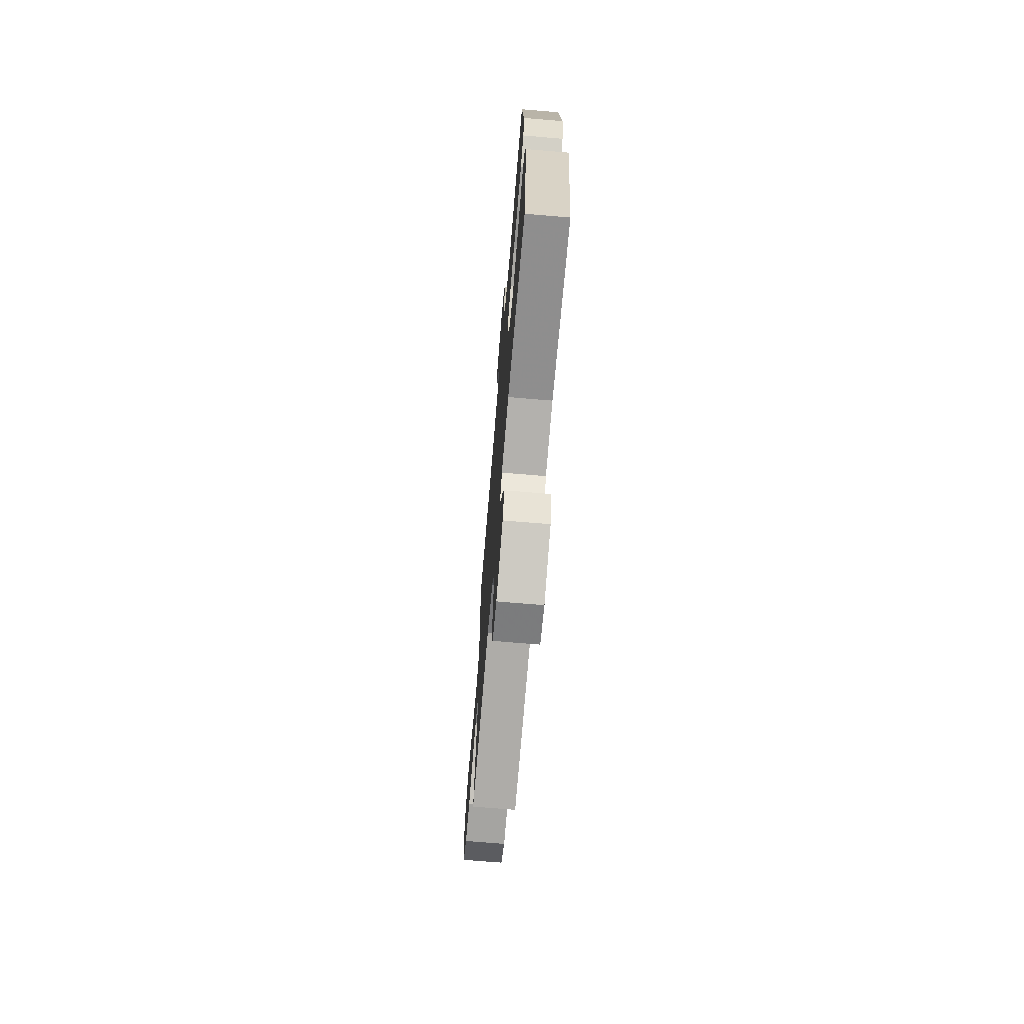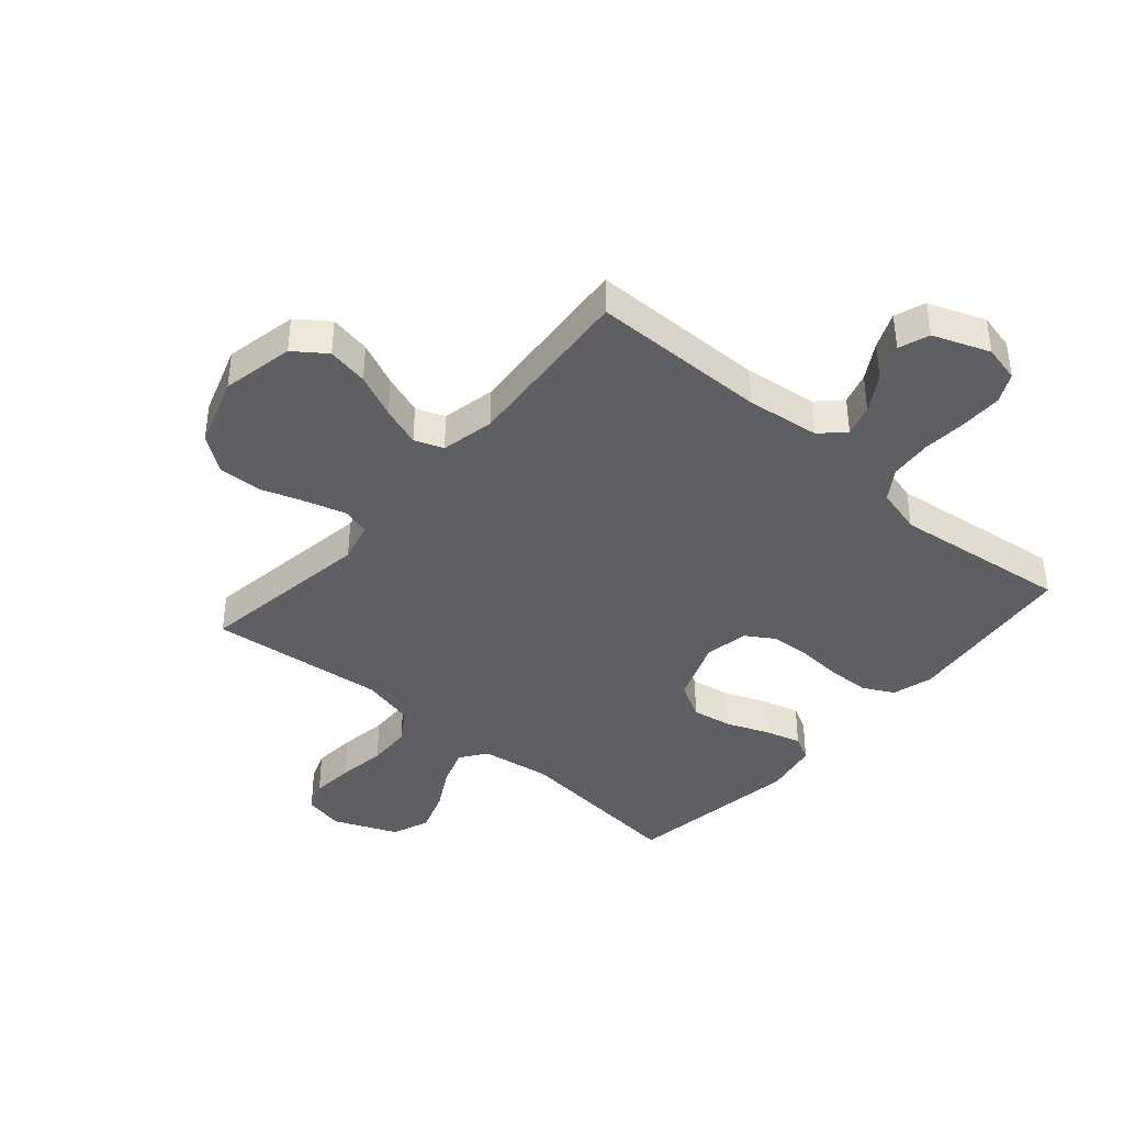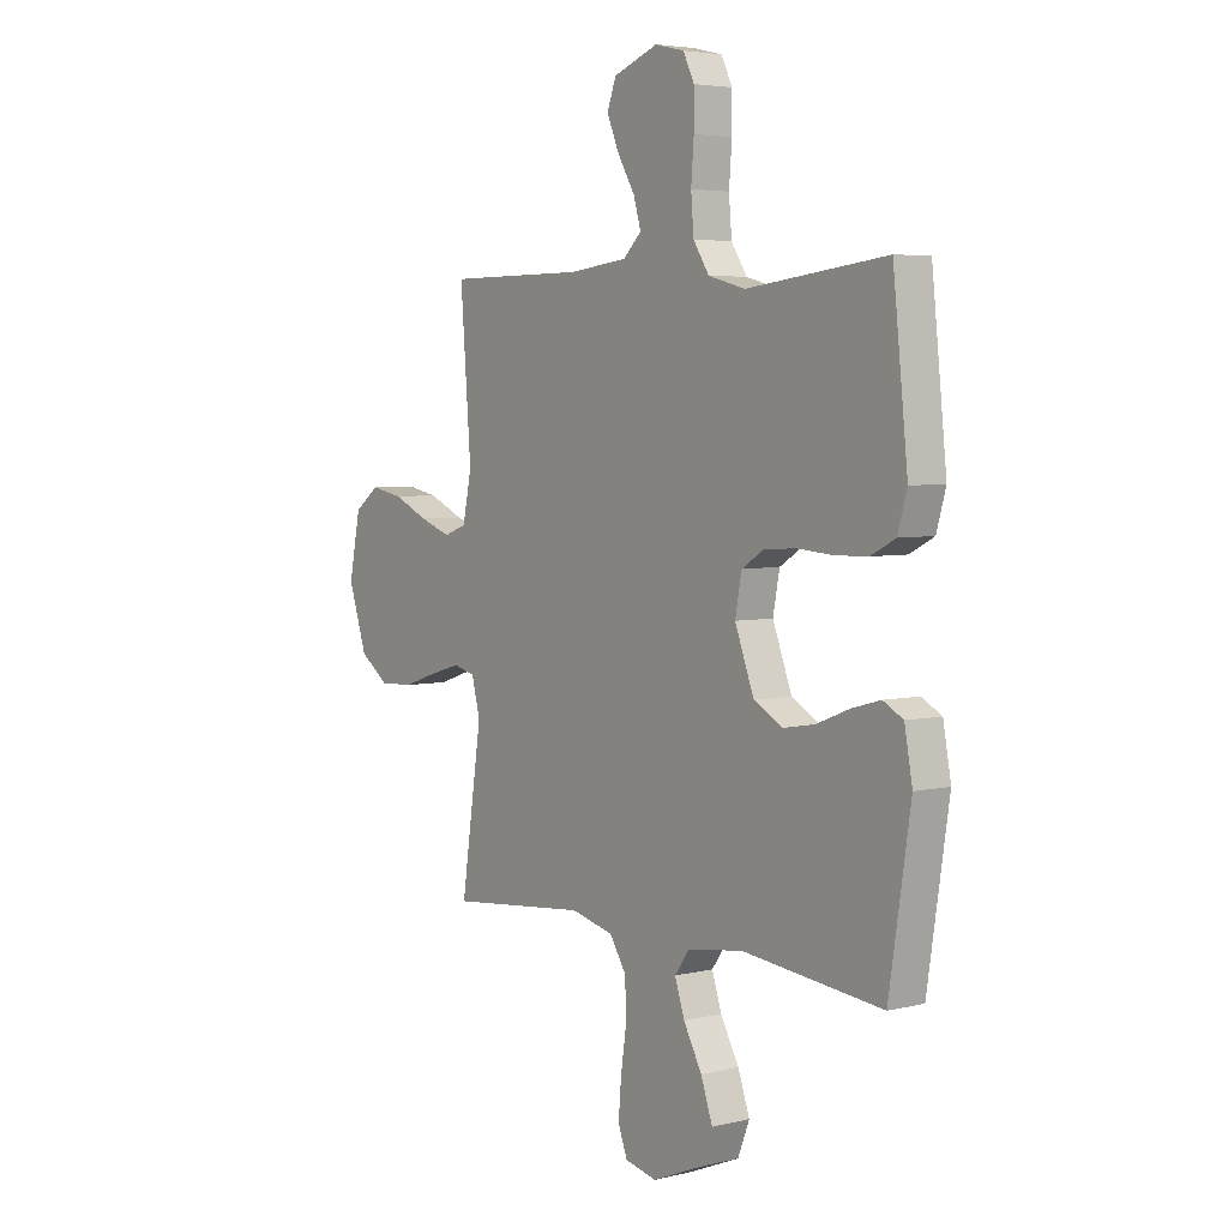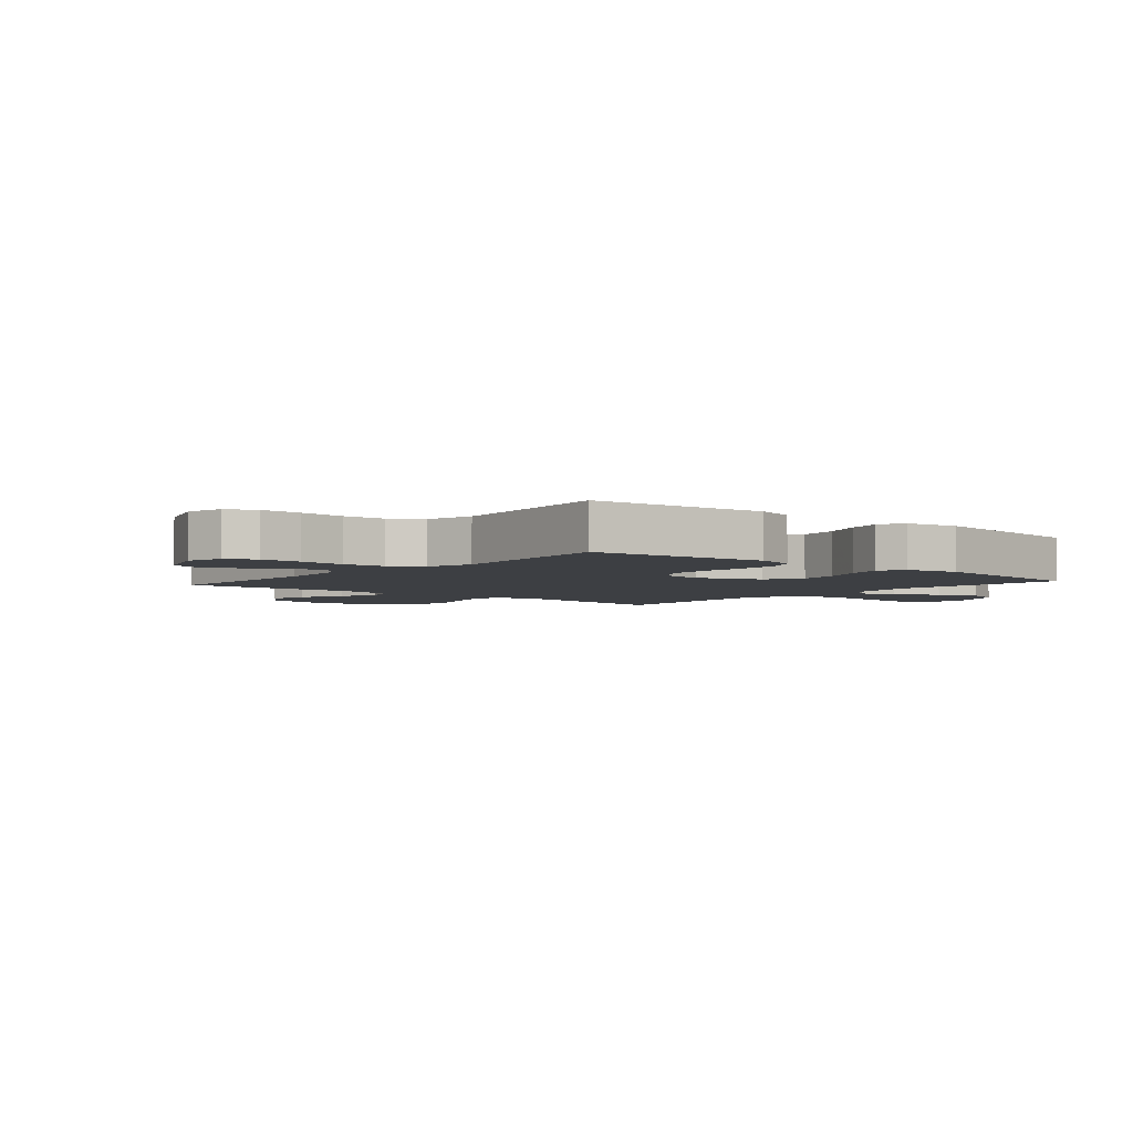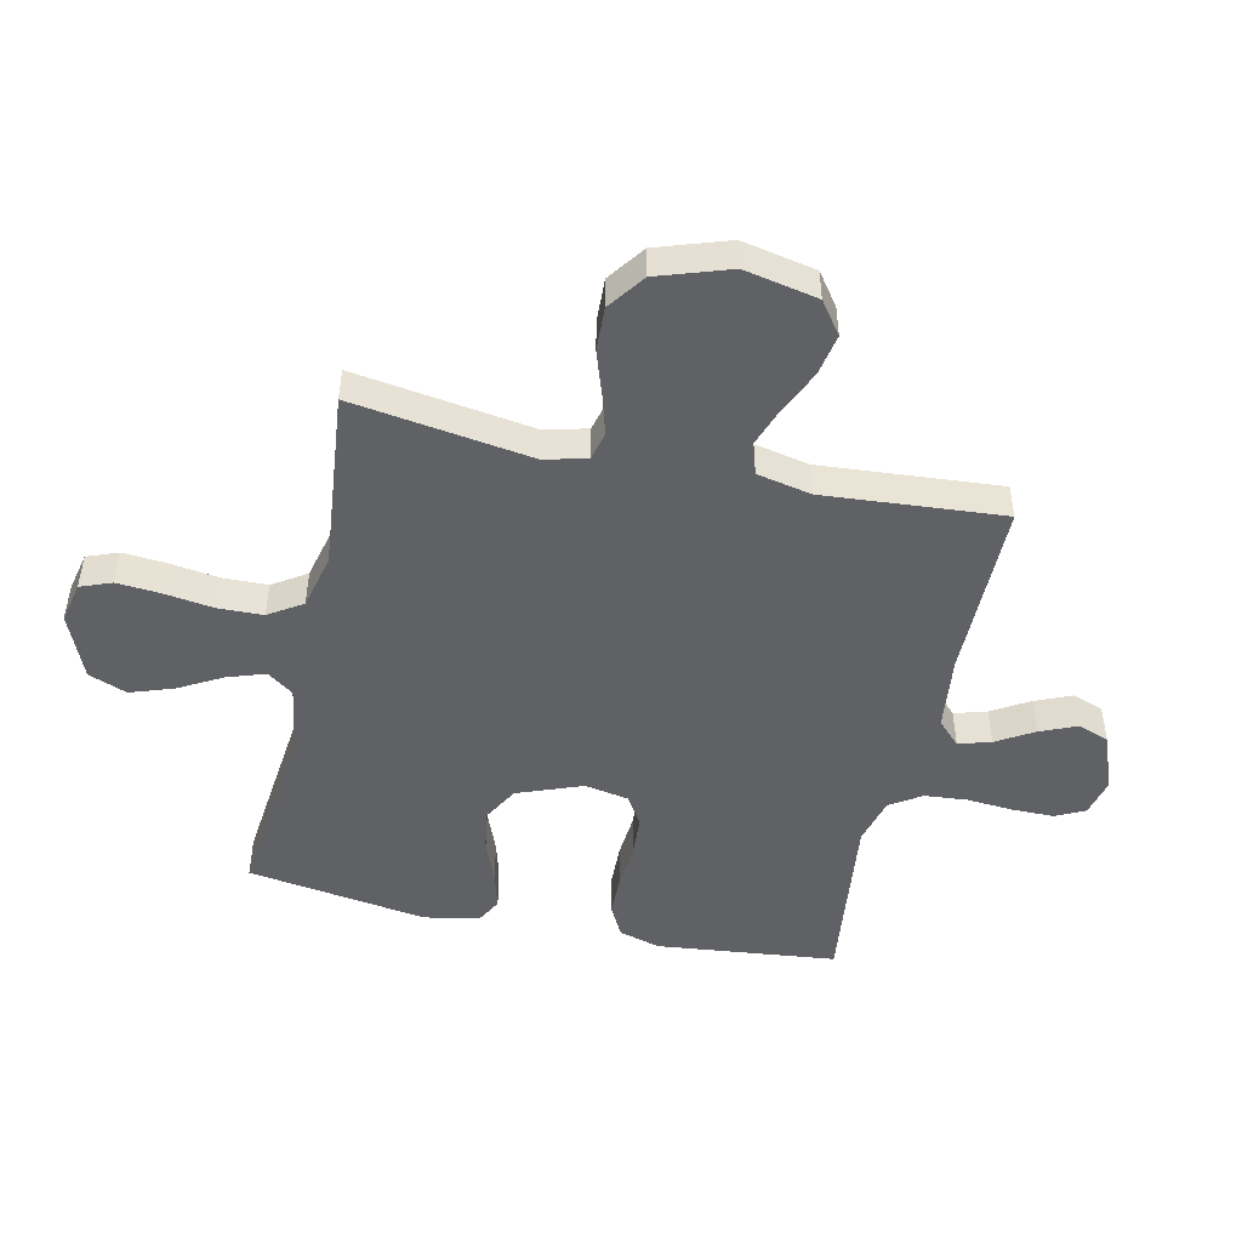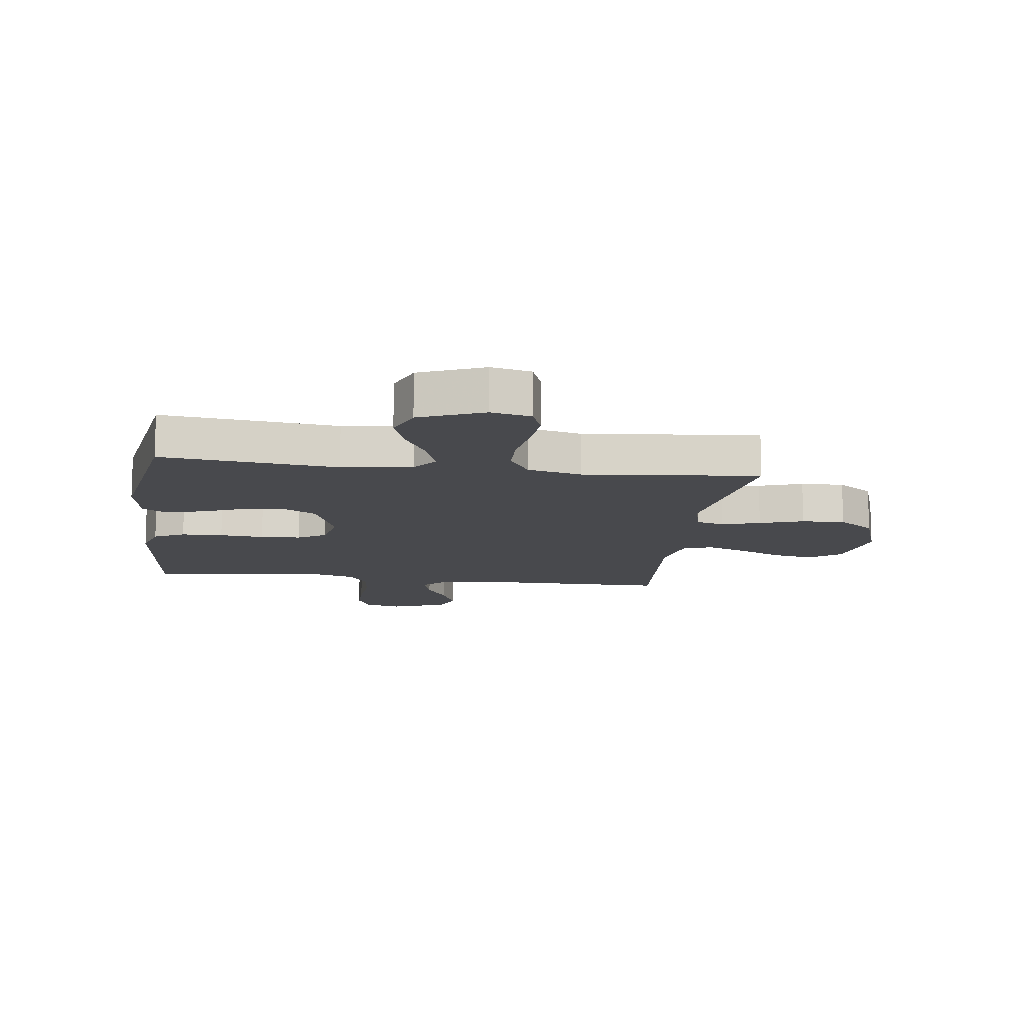
<metadata>
{"format":"obj","ext":"obj","renderer":"f3d","projection":"perspective","resolution":1024,"background":"white","views":[{"elev":-71.1,"azim":85.2,"up":"+Z"},{"elev":-40.2,"azim":-40.7,"up":"+Y"},{"elev":4.6,"azim":52.7,"up":"+Z"},{"elev":-3.8,"azim":49.4,"up":"+Y"},{"elev":-48.3,"azim":-102.4,"up":"+Y"},{"elev":-12.5,"azim":172.4,"up":"+Y"}]}
</metadata>
<code>
v -0.5 0.07 -0.5
v -0.455 0.07 -0.2
v -0.473 0.07 -0.13
v -0.52 0.07 -0.118
v -0.586 0.07 -0.137
v -0.661 0.07 -0.162
v -0.735 0.07 -0.165
v -0.797 0.07 -0.12
v -0.837 0.07 0
v -0.812 0.07 0.123
v -0.758 0.07 0.162
v -0.688 0.07 0.149
v -0.613 0.07 0.115
v -0.545 0.07 0.091
v -0.496 0.07 0.109
v -0.477 0.07 0.2
v -0.5 0.07 0.5
v -0.2 0.07 0.501
v -0.075 0.07 0.516
v -0.036 0.07 0.554
v -0.052 0.07 0.608
v -0.089 0.07 0.67
v -0.115 0.07 0.731
v -0.096 0.07 0.783
v 0 0.07 0.819
v 0.063 0.07 0.804
v 0.087 0.07 0.755
v 0.087 0.07 0.685
v 0.081 0.07 0.608
v 0.087 0.07 0.537
v 0.121 0.07 0.485
v 0.2 0.07 0.464
v 0.5 0.07 0.5
v 0.532 0.07 0.2
v 0.512 0.07 0.131
v 0.46 0.07 0.104
v 0.389 0.07 0.102
v 0.313 0.07 0.108
v 0.244 0.07 0.104
v 0.196 0.07 0.074
v 0.182 0.07 0
v 0.223 0.07 -0.108
v 0.284 0.07 -0.142
v 0.354 0.07 -0.13
v 0.424 0.07 -0.102
v 0.486 0.07 -0.085
v 0.529 0.07 -0.108
v 0.546 0.07 -0.2
v 0.5 0.07 -0.5
v 0.2 0.07 -0.468
v 0.08 0.07 -0.485
v 0.048 0.07 -0.529
v 0.069 0.07 -0.592
v 0.109 0.07 -0.664
v 0.134 0.07 -0.736
v 0.109 0.07 -0.8
v 0 0.07 -0.845
v -0.068 0.07 -0.83
v -0.088 0.07 -0.778
v -0.082 0.07 -0.705
v -0.07 0.07 -0.623
v -0.072 0.07 -0.548
v -0.108 0.07 -0.492
v -0.2 0.07 -0.47
v -0.5 0 -0.5
v -0.455 0 -0.2
v -0.473 0 -0.13
v -0.52 0 -0.118
v -0.586 0 -0.137
v -0.661 0 -0.162
v -0.735 0 -0.165
v -0.797 0 -0.12
v -0.837 0 0
v -0.812 0 0.123
v -0.758 0 0.162
v -0.688 0 0.149
v -0.613 0 0.115
v -0.545 0 0.091
v -0.496 0 0.109
v -0.477 0 0.2
v -0.5 0 0.5
v -0.2 0 0.501
v -0.075 0 0.516
v -0.036 0 0.554
v -0.052 0 0.608
v -0.089 0 0.67
v -0.115 0 0.731
v -0.096 0 0.783
v 0 0 0.819
v 0.063 0 0.804
v 0.087 0 0.755
v 0.087 0 0.685
v 0.081 0 0.608
v 0.087 0 0.537
v 0.121 0 0.485
v 0.2 0 0.464
v 0.5 0 0.5
v 0.532 0 0.2
v 0.512 0 0.131
v 0.46 0 0.104
v 0.389 0 0.102
v 0.313 0 0.108
v 0.244 0 0.104
v 0.196 0 0.074
v 0.182 0 0
v 0.223 0 -0.108
v 0.284 0 -0.142
v 0.354 0 -0.13
v 0.424 0 -0.102
v 0.486 0 -0.085
v 0.529 0 -0.108
v 0.546 0 -0.2
v 0.5 0 -0.5
v 0.2 0 -0.468
v 0.08 0 -0.485
v 0.048 0 -0.529
v 0.069 0 -0.592
v 0.109 0 -0.664
v 0.134 0 -0.736
v 0.109 0 -0.8
v 0 0 -0.845
v -0.068 0 -0.83
v -0.088 0 -0.778
v -0.082 0 -0.705
v -0.07 0 -0.623
v -0.072 0 -0.548
v -0.108 0 -0.492
v -0.2 0 -0.47
f 59 60 61
f 58 59 61
f 57 58 61
f 56 57 61
f 55 56 61
f 54 55 61
f 53 54 61
f 52 53 61 62
f 51 52 62 63
f 48 49 50
f 47 48 50
f 46 47 50
f 45 46 50
f 44 45 50
f 51 63 64
f 50 51 64
f 44 50 64
f 43 44 64
f 36 37 38
f 35 36 38
f 34 35 38
f 33 34 38
f 32 33 38
f 31 32 38 39
f 30 31 39 40
f 27 28 29
f 26 27 29
f 25 26 29
f 24 25 29
f 23 24 29
f 22 23 29
f 21 22 29
f 20 21 29 30
f 30 40 41
f 20 30 41
f 19 20 41
f 16 17 18
f 19 41 42
f 18 19 42
f 16 18 42
f 15 16 42
f 11 12 13
f 10 11 13
f 9 10 13
f 8 9 13
f 7 8 13
f 6 7 13
f 5 6 13
f 4 5 13 14
f 64 1 2
f 43 64 2
f 42 43 2
f 14 15 42
f 4 14 42
f 3 4 42
f 2 3 42
f 125 124 123
f 125 123 122
f 125 122 121
f 125 121 120
f 125 120 119
f 125 119 118
f 125 118 117
f 126 125 117 116
f 127 126 116 115
f 114 113 112
f 114 112 111
f 114 111 110
f 114 110 109
f 114 109 108
f 128 127 115
f 128 115 114
f 128 114 108
f 128 108 107
f 102 101 100
f 102 100 99
f 102 99 98
f 102 98 97
f 102 97 96
f 103 102 96 95
f 104 103 95 94
f 93 92 91
f 93 91 90
f 93 90 89
f 93 89 88
f 93 88 87
f 93 87 86
f 93 86 85
f 94 93 85 84
f 105 104 94
f 105 94 84
f 105 84 83
f 82 81 80
f 106 105 83
f 106 83 82
f 106 82 80
f 106 80 79
f 77 76 75
f 77 75 74
f 77 74 73
f 77 73 72
f 77 72 71
f 77 71 70
f 77 70 69
f 78 77 69 68
f 66 65 128
f 66 128 107
f 66 107 106
f 106 79 78
f 106 78 68
f 106 68 67
f 106 67 66
f 1 65 66 2
f 2 66 67 3
f 3 67 68 4
f 4 68 69 5
f 5 69 70 6
f 6 70 71 7
f 7 71 72 8
f 8 72 73 9
f 9 73 74 10
f 10 74 75 11
f 11 75 76 12
f 12 76 77 13
f 13 77 78 14
f 14 78 79 15
f 15 79 80 16
f 16 80 81 17
f 17 81 82 18
f 18 82 83 19
f 19 83 84 20
f 20 84 85 21
f 21 85 86 22
f 22 86 87 23
f 23 87 88 24
f 24 88 89 25
f 25 89 90 26
f 26 90 91 27
f 27 91 92 28
f 28 92 93 29
f 29 93 94 30
f 30 94 95 31
f 31 95 96 32
f 32 96 97 33
f 33 97 98 34
f 34 98 99 35
f 35 99 100 36
f 36 100 101 37
f 37 101 102 38
f 38 102 103 39
f 39 103 104 40
f 40 104 105 41
f 41 105 106 42
f 42 106 107 43
f 43 107 108 44
f 44 108 109 45
f 45 109 110 46
f 46 110 111 47
f 47 111 112 48
f 48 112 113 49
f 49 113 114 50
f 50 114 115 51
f 51 115 116 52
f 52 116 117 53
f 53 117 118 54
f 54 118 119 55
f 55 119 120 56
f 56 120 121 57
f 57 121 122 58
f 58 122 123 59
f 59 123 124 60
f 60 124 125 61
f 61 125 126 62
f 62 126 127 63
f 63 127 128 64
f 64 128 65 1

</code>
